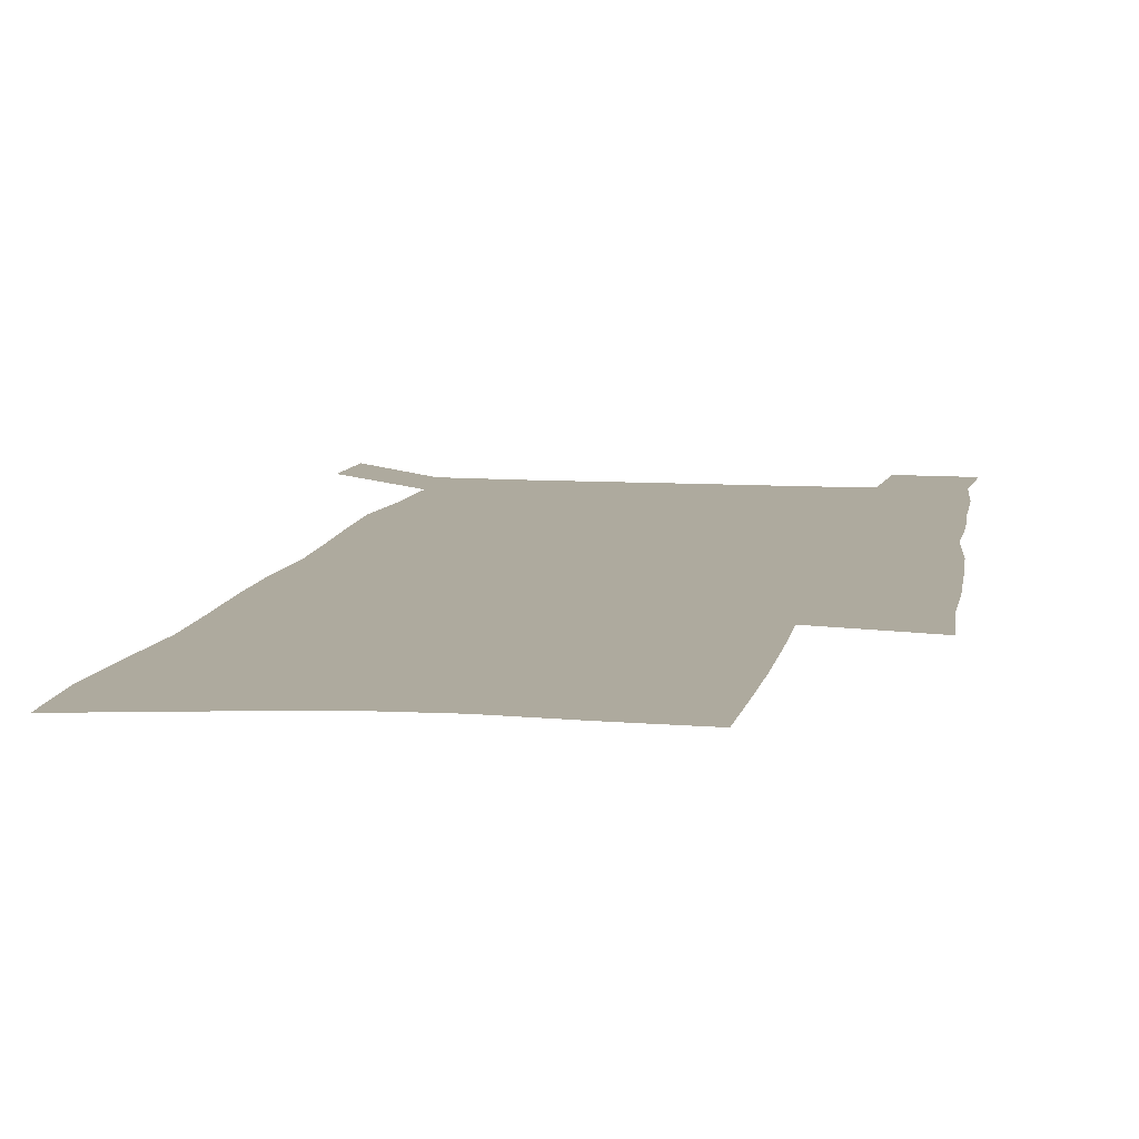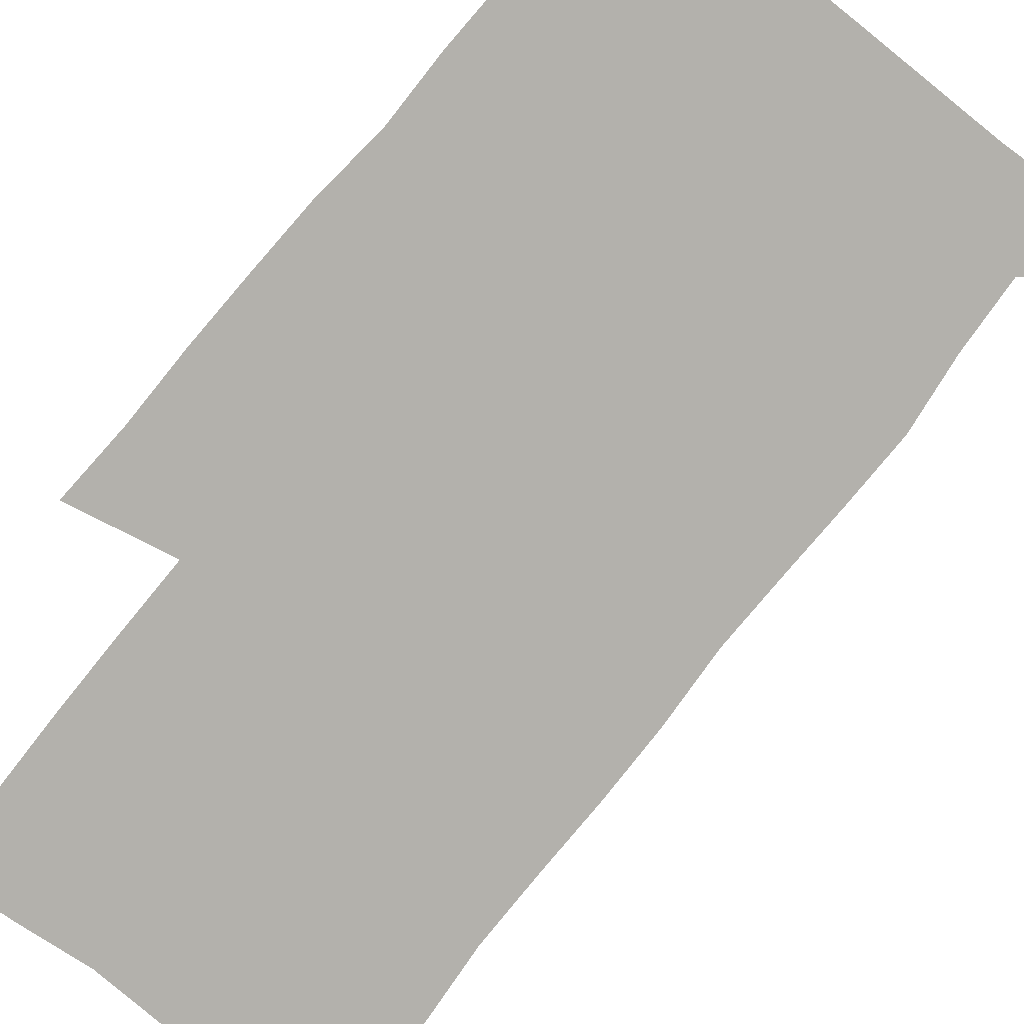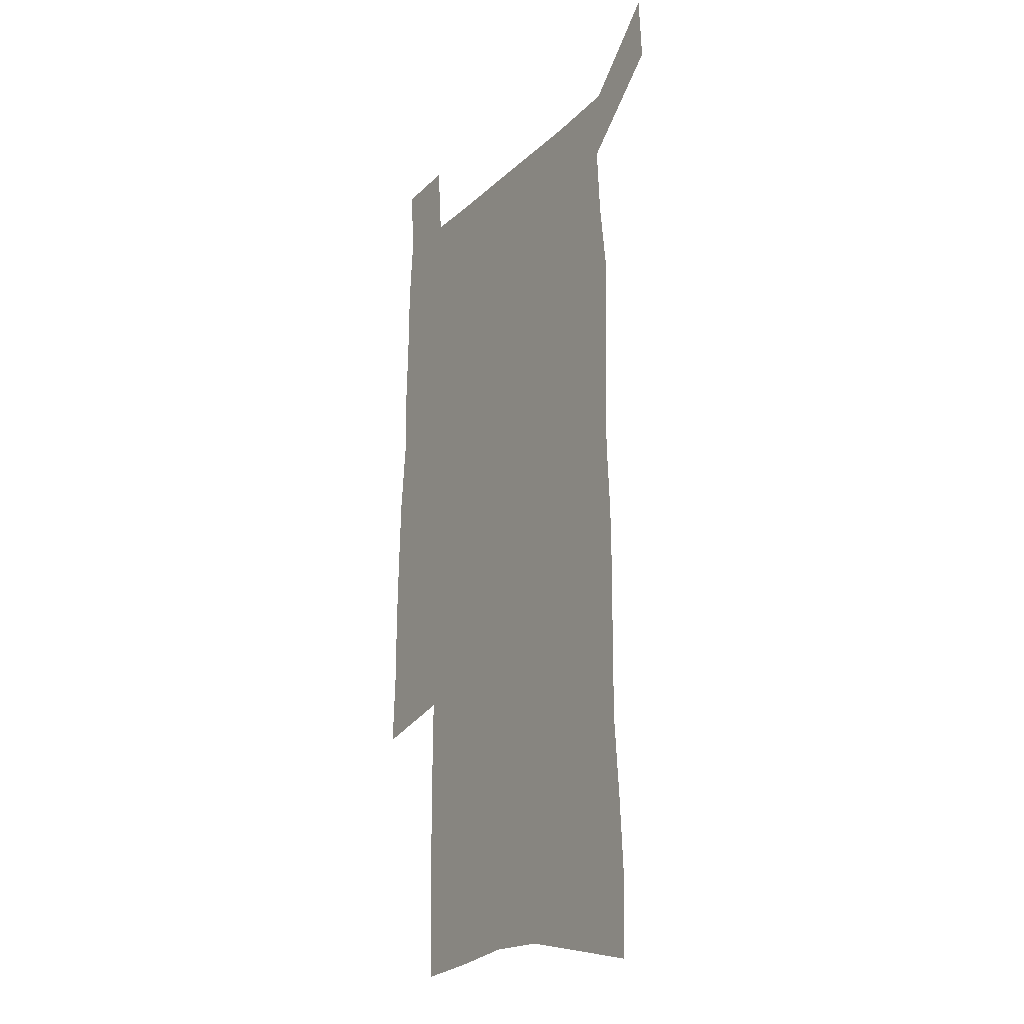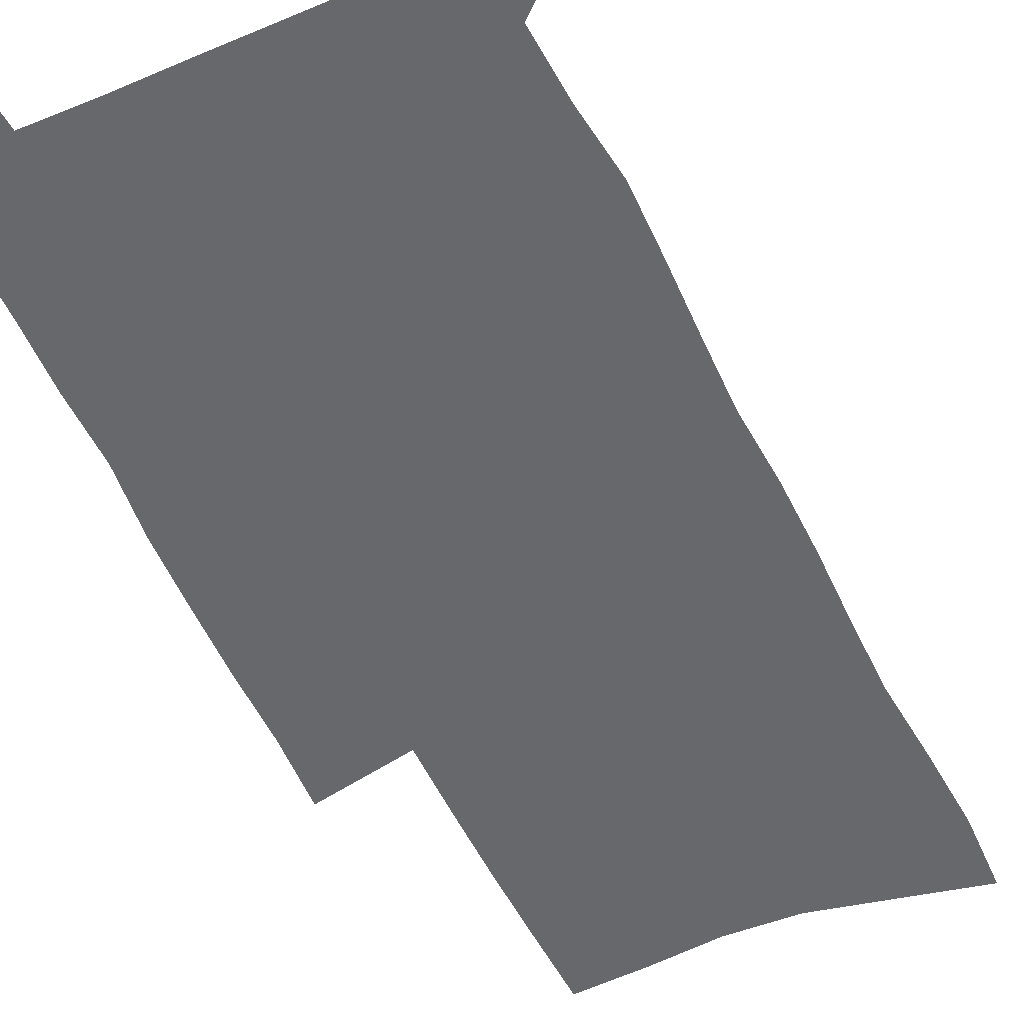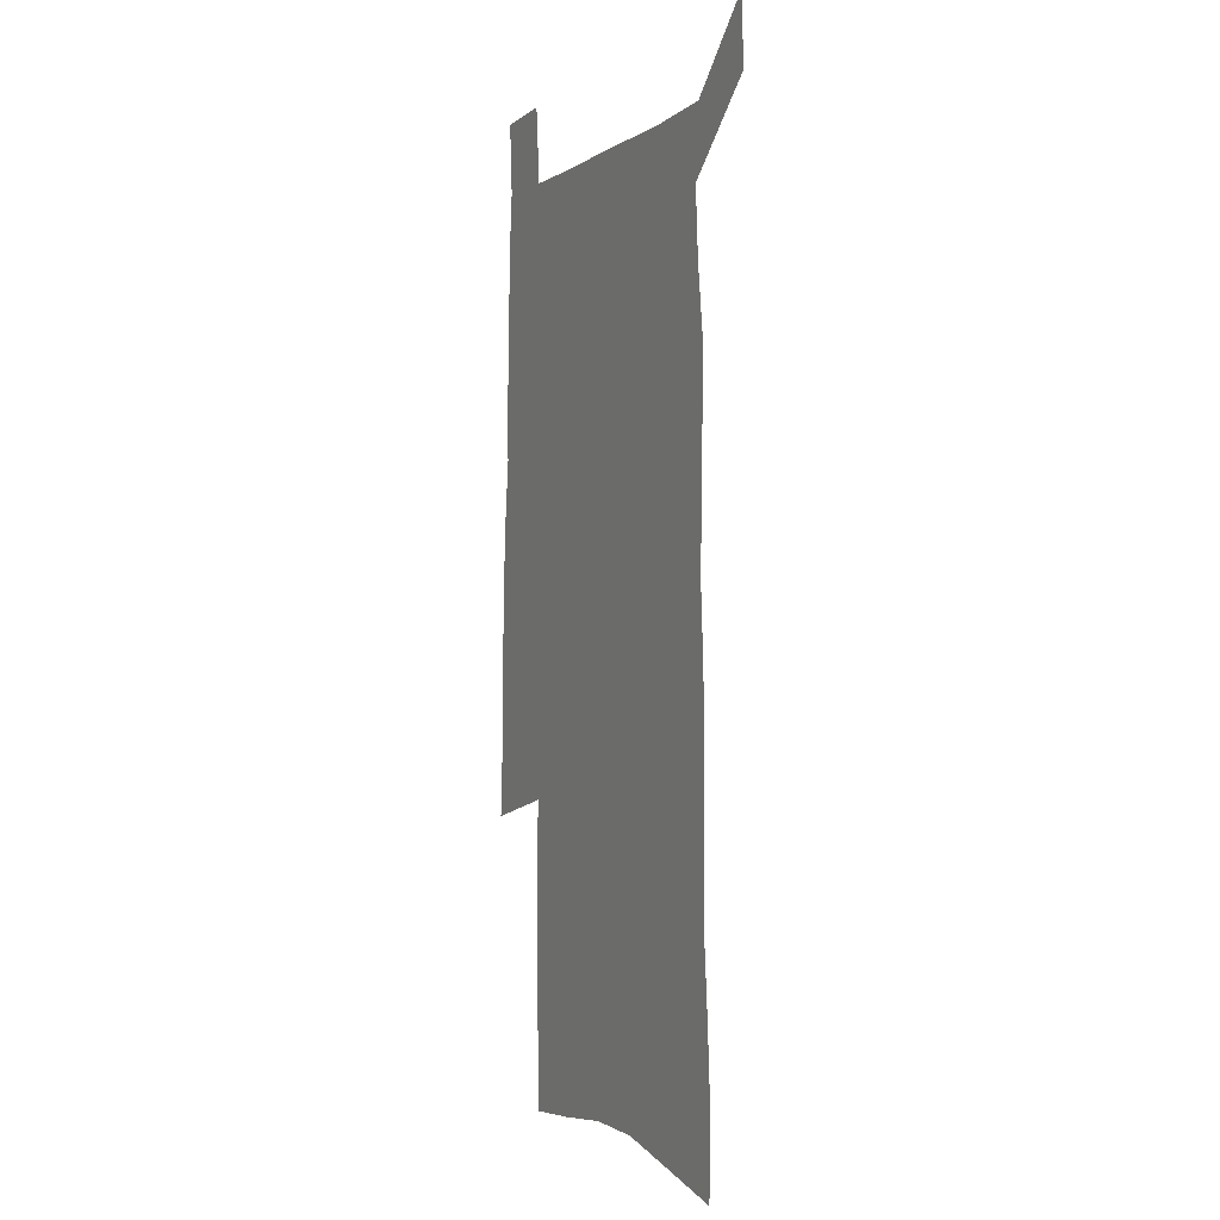
<metadata>
{"format":"obj","ext":"obj","renderer":"f3d","projection":"perspective","resolution":1024,"background":"white","views":[{"elev":9.2,"azim":9.7,"up":"+Z"},{"elev":-79.0,"azim":141.3,"up":"+Z"},{"elev":-20.6,"azim":-121.9,"up":"+Y"},{"elev":-52.4,"azim":-155.3,"up":"+Z"},{"elev":-2.4,"azim":-114.9,"up":"+Y"}]}
</metadata>
<code>
v 445 570.1 0
v 446.7 599.2 0
v 473.1 165.5 0
v 472.1 197.4 0
v 474.3 231.5 0
v 477.1 265.1 0
v 477.1 296.3 0
v 476.7 327.1 0
v 477.1 358 0
v 479 389.3 0
v 478.5 419.2 0
v 477.6 448.9 0
v 477.2 478.4 0
v 480.9 508 0
v 482.7 537 0
v 480.4 567.1 0
v 506.3 172.8 0
v 512.2 211.4 0
v 512.5 242.2 0
v 512.7 272.8 0
v 512.5 303.1 0
v 512.8 333.5 0
v 512.4 363.2 0
v 514.2 393.5 0
v 512.9 422.1 0
v 514 451.2 0
v 514.4 479.6 0
v 513.8 508.1 0
v 513.9 536.5 0
v 512.7 565.7 0
v 539.5 179.9 0
v 541.2 213.8 0
v 543.1 247 0
v 542.9 276.2 0
v 543.2 306.6 0
v 543.1 336.5 0
v 543.5 366.3 0
v 543.2 395.1 0
v 544 424.2 0
v 543.8 452.2 0
v 542.8 480.4 0
v 543.9 508.4 0
v 543.3 536.5 0
v 542.2 565.8 0
v 569.1 181 0
v 570.3 217.2 0
v 570.9 248.3 0
v 571.1 276 0
v 571.9 308.3 0
v 572 338 0
v 572 367.4 0
v 572.1 396.4 0
v 572 424.7 0
v 572 452.9 0
v 572.4 481.1 0
v 572.3 508.6 0
v 572.2 536.2 0
v 571.3 565.9 0
v 598.6 178 0
v 598.5 215.2 0
v 599.5 245.7 0
v 599.6 278.1 0
v 600.3 307.5 0
v 600.7 336.9 0
v 599.9 368.1 0
v 600.1 396.4 0
v 600 424.9 0
v 600.3 453.1 0
v 600 481.3 0
v 600 508.9 0
v 600.2 536.8 0
v 600.2 565.7 0
v 628.4 176 0
v 629.2 209 0
v 629.7 241 0
v 629.8 273.4 0
v 629.4 305.4 0
v 630.3 335.3 0
v 629.7 365.6 0
v 629.3 395 0
v 630.2 423.7 0
v 629.4 452.8 0
v 629.5 481.2 0
v 630.3 509.7 0
v 629 537.9 0
v 629.1 566.2 0
v 631.9 599.3 0
v 670.3 297 0
v 668.6 328.8 0
v 668.5 359.6 0
v 667.5 390.4 0
v 666.1 420.8 0
v 662.8 451.5 0
v 663.2 480.9 0
v 662 510.2 0
v 661.6 539.2 0
v 659.2 567.8 0
v 661.2 598.5 0
f 15 16 1
f 1 16 2
f 3 17 4
f 17 18 4
f 4 18 5
f 18 19 5
f 5 19 6
f 19 20 6
f 6 20 7
f 20 21 7
f 7 21 8
f 21 22 8
f 8 22 9
f 22 23 9
f 9 23 10
f 23 24 10
f 10 24 11
f 24 25 11
f 11 25 12
f 25 26 12
f 12 26 13
f 26 27 13
f 13 27 14
f 27 28 14
f 14 28 15
f 28 29 15
f 15 29 16
f 29 30 16
f 17 31 18
f 31 32 18
f 18 32 19
f 32 33 19
f 19 33 20
f 33 34 20
f 20 34 21
f 34 35 21
f 21 35 22
f 35 36 22
f 22 36 23
f 36 37 23
f 23 37 24
f 37 38 24
f 24 38 25
f 38 39 25
f 25 39 26
f 39 40 26
f 26 40 27
f 40 41 27
f 27 41 28
f 41 42 28
f 28 42 29
f 42 43 29
f 29 43 30
f 43 44 30
f 31 45 32
f 45 46 32
f 32 46 33
f 46 47 33
f 33 47 34
f 47 48 34
f 34 48 35
f 48 49 35
f 35 49 36
f 49 50 36
f 36 50 37
f 50 51 37
f 37 51 38
f 51 52 38
f 38 52 39
f 52 53 39
f 39 53 40
f 53 54 40
f 40 54 41
f 54 55 41
f 41 55 42
f 55 56 42
f 42 56 43
f 56 57 43
f 43 57 44
f 57 58 44
f 45 59 46
f 59 60 46
f 46 60 47
f 60 61 47
f 47 61 48
f 61 62 48
f 48 62 49
f 62 63 49
f 49 63 50
f 63 64 50
f 50 64 51
f 64 65 51
f 51 65 52
f 65 66 52
f 52 66 53
f 66 67 53
f 53 67 54
f 67 68 54
f 54 68 55
f 68 69 55
f 55 69 56
f 69 70 56
f 56 70 57
f 70 71 57
f 57 71 58
f 71 72 58
f 59 73 60
f 73 74 60
f 60 74 61
f 74 75 61
f 61 75 62
f 75 76 62
f 62 76 63
f 76 77 63
f 63 77 64
f 77 78 64
f 64 78 65
f 78 79 65
f 65 79 66
f 79 80 66
f 66 80 67
f 80 81 67
f 67 81 68
f 81 82 68
f 68 82 69
f 82 83 69
f 69 83 70
f 83 84 70
f 70 84 71
f 84 85 71
f 71 85 72
f 85 86 72
f 77 88 78
f 88 89 78
f 78 89 79
f 89 90 79
f 79 90 80
f 90 91 80
f 80 91 81
f 91 92 81
f 81 92 82
f 92 93 82
f 82 93 83
f 93 94 83
f 83 94 84
f 94 95 84
f 84 95 85
f 95 96 85
f 85 96 86
f 96 97 86
f 86 97 87
f 97 98 87

</code>
